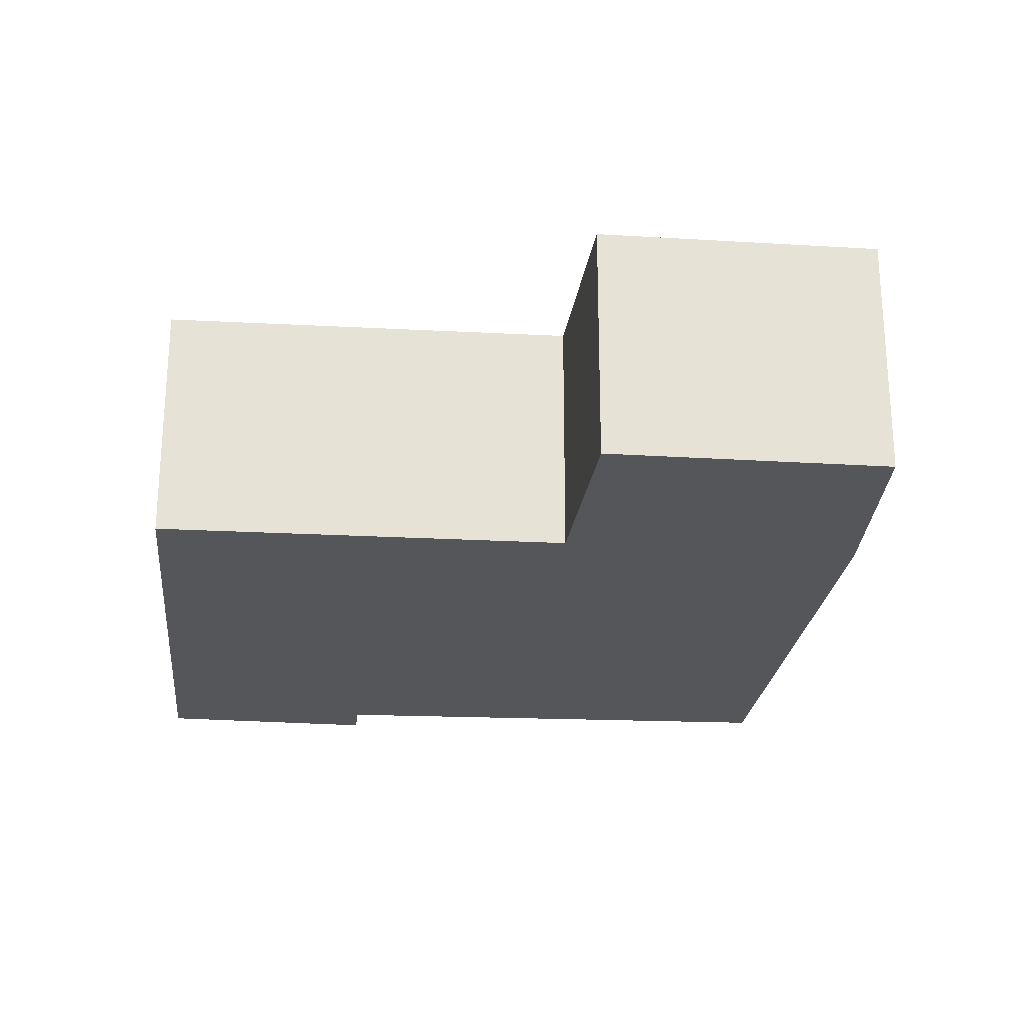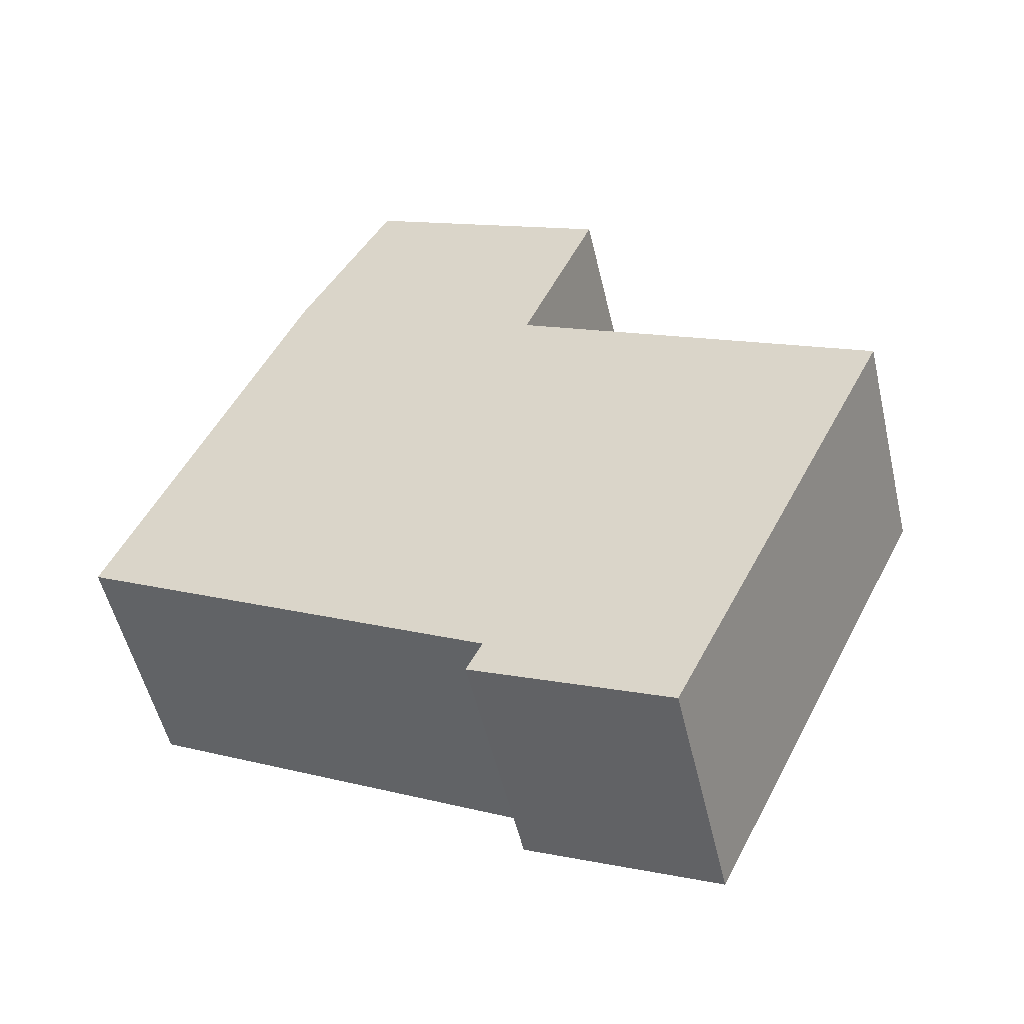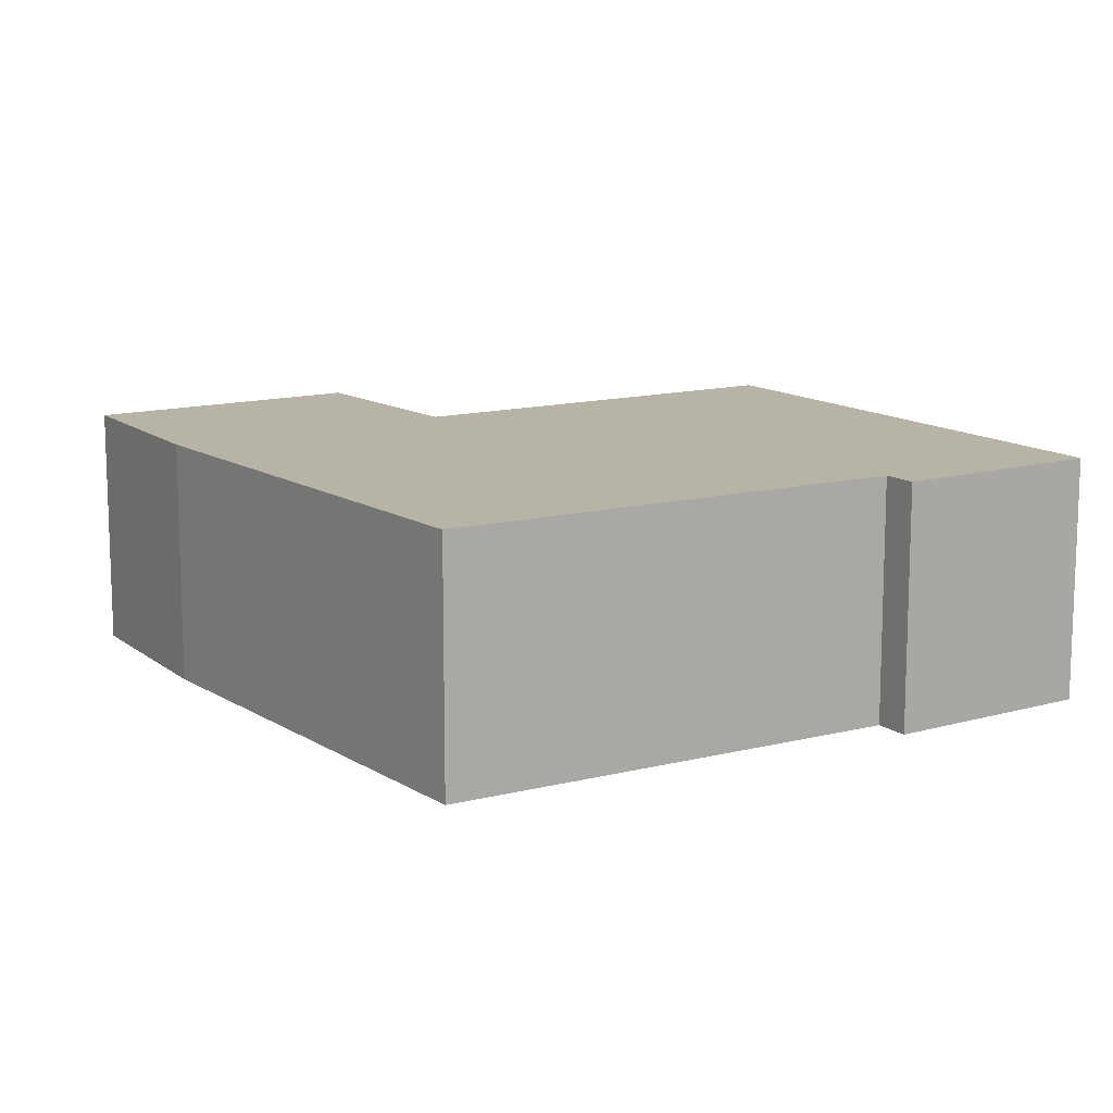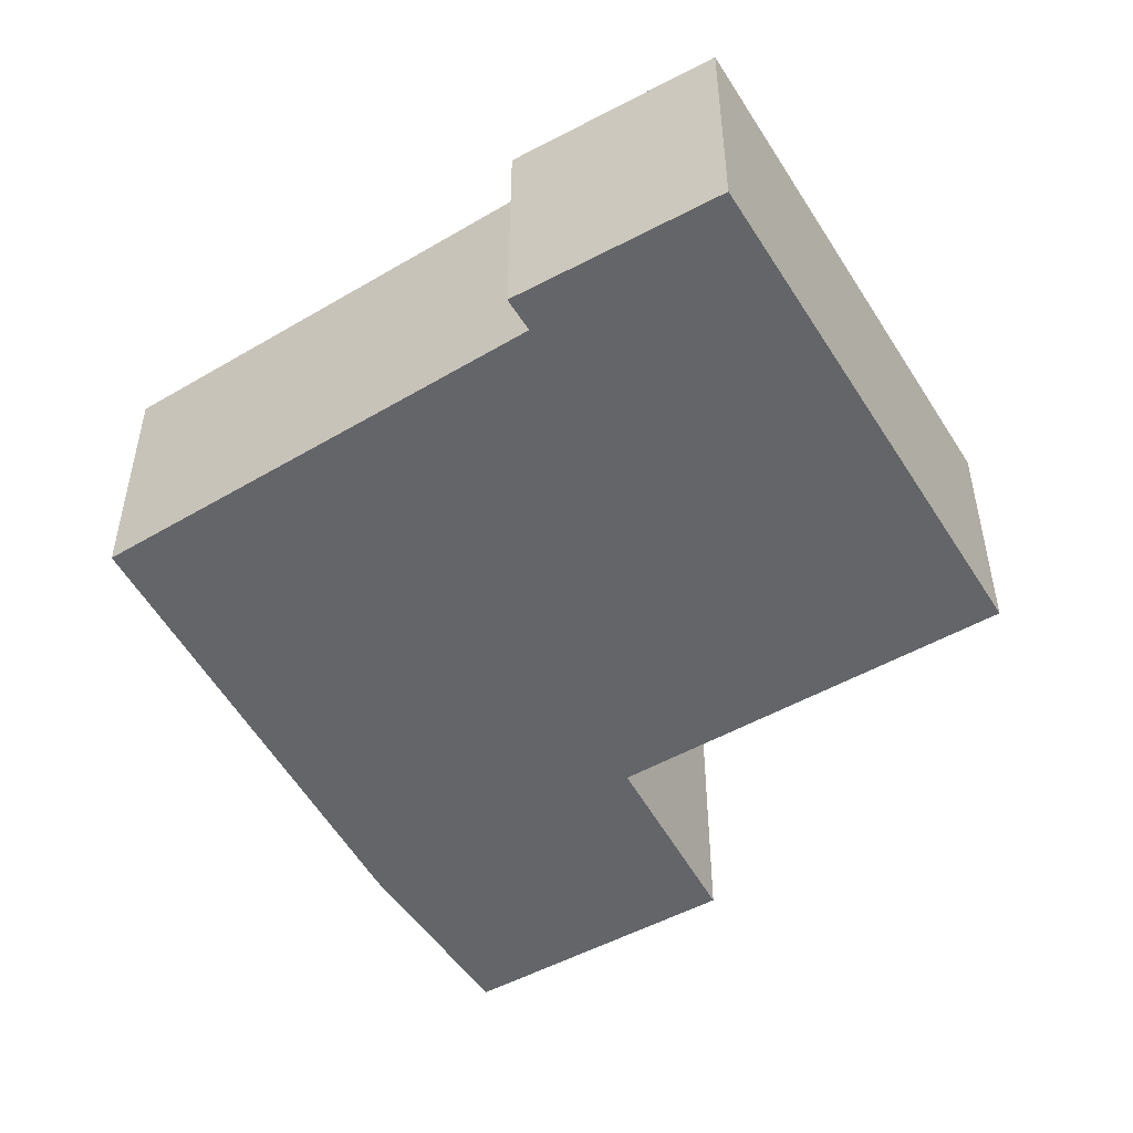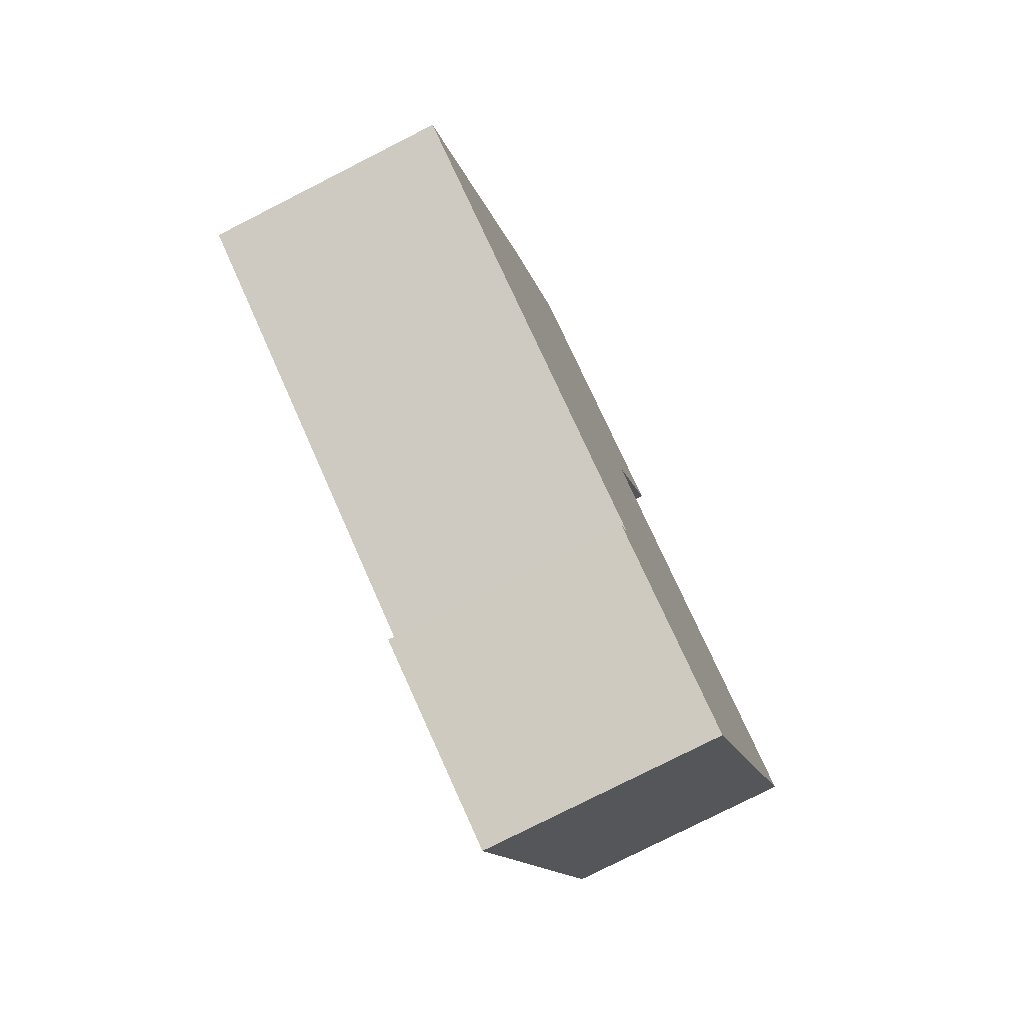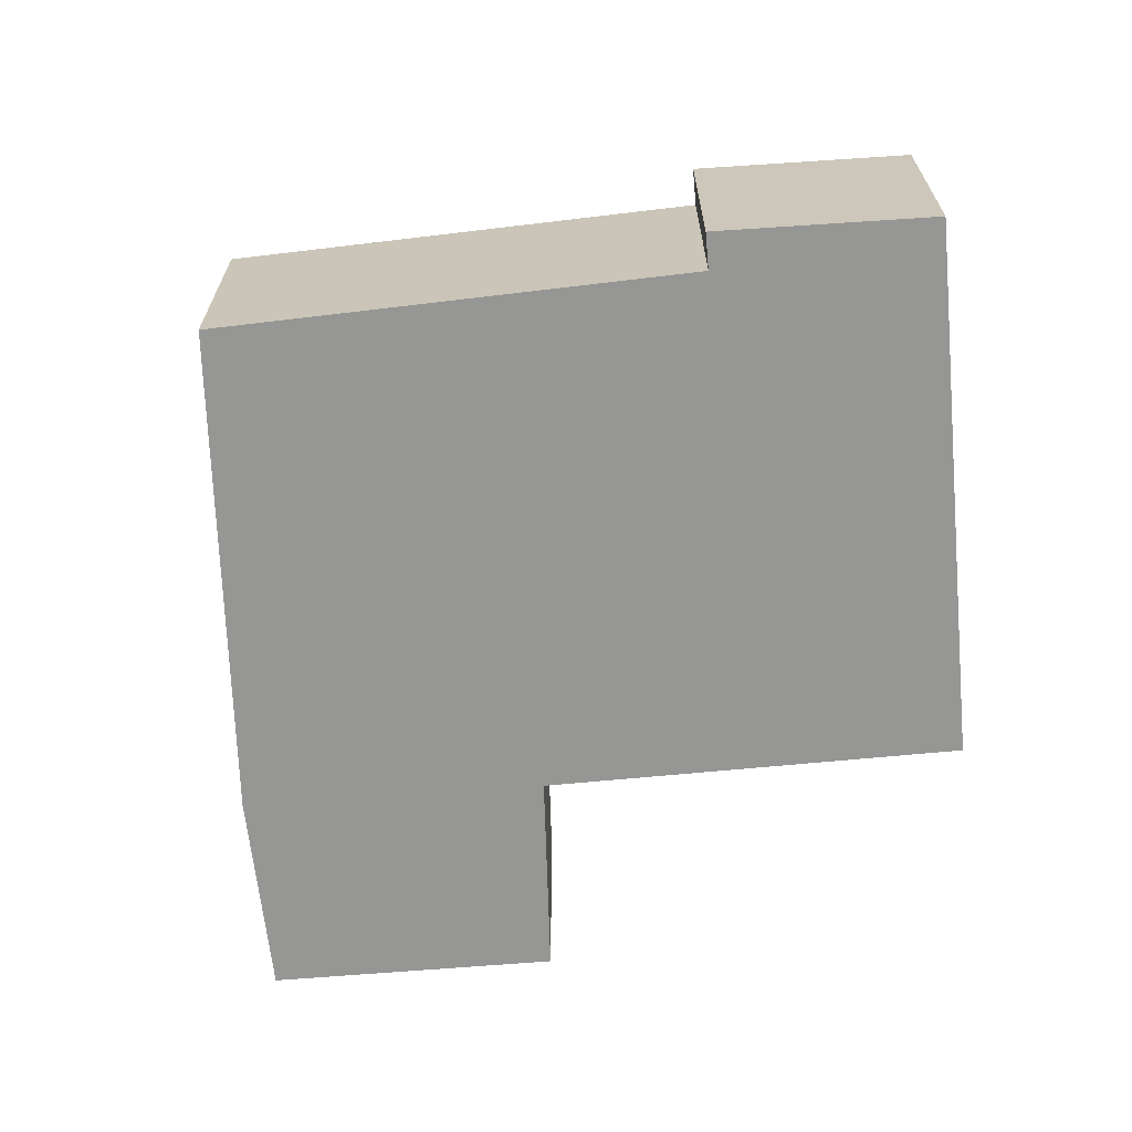
<metadata>
{"format":"obj","ext":"obj","renderer":"f3d","projection":"perspective","resolution":1024,"background":"white","views":[{"elev":-25.9,"azim":-31.1,"up":"+Y"},{"elev":-53.0,"azim":-166.9,"up":"+Z"},{"elev":12.9,"azim":121.8,"up":"+Y"},{"elev":-51.4,"azim":-174.9,"up":"+Y"},{"elev":-78.4,"azim":116.9,"up":"+Z"},{"elev":-67.7,"azim":159.1,"up":"+Y"}]}
</metadata>
<code>
v  0.048 2.947 -0.099
v  5.235 2.947 -4.765
v  2.855 2.947 -5.858
v  5.042 2.947 -4.367
v  10.08 2.947 -1.72
v  7.773 2.947 3.756
v  0 2.947 1.805e-16
v  4.488 2.947 2.223
v  4.131 2.947 3.076
v  3.552 2.947 4.46
v  6.631 2.947 5.931
v  3.552 -2.731e-16 4.46
v  6.631 -3.632e-16 5.931
v  0 0 0
v  4.488 -1.361e-16 2.223
v  7.773 -2.3e-16 3.756
v  10.08 1.053e-16 -1.72
v  5.042 2.674e-16 -4.367
v  5.235 2.918e-16 -4.765
v  2.855 3.587e-16 -5.858
v  0.048 6.062e-18 -0.099
v  4.131 -1.884e-16 3.076
g defaultobject
f 1 2 3
f 2 1 4
f 4 1 5
f 5 1 6
f 6 1 7
f 6 7 8
f 6 8 9
f 6 9 10
f 6 10 11
f 12 11 10
f 11 12 13
f 14 8 7
f 8 14 15
f 13 6 11
f 6 13 16
f 16 5 6
f 5 16 17
f 18 2 4
f 2 18 19
f 17 4 5
f 4 17 18
f 19 3 2
f 3 19 20
f 20 1 3
f 1 20 21
f 1 21 7
f 7 21 14
f 9 12 10
f 12 9 8
f 12 8 22
f 22 8 15
f 19 21 20
f 21 19 18
f 21 18 17
f 21 17 16
f 21 16 14
f 14 16 15
f 15 16 22
f 22 16 12
f 12 16 13

</code>
